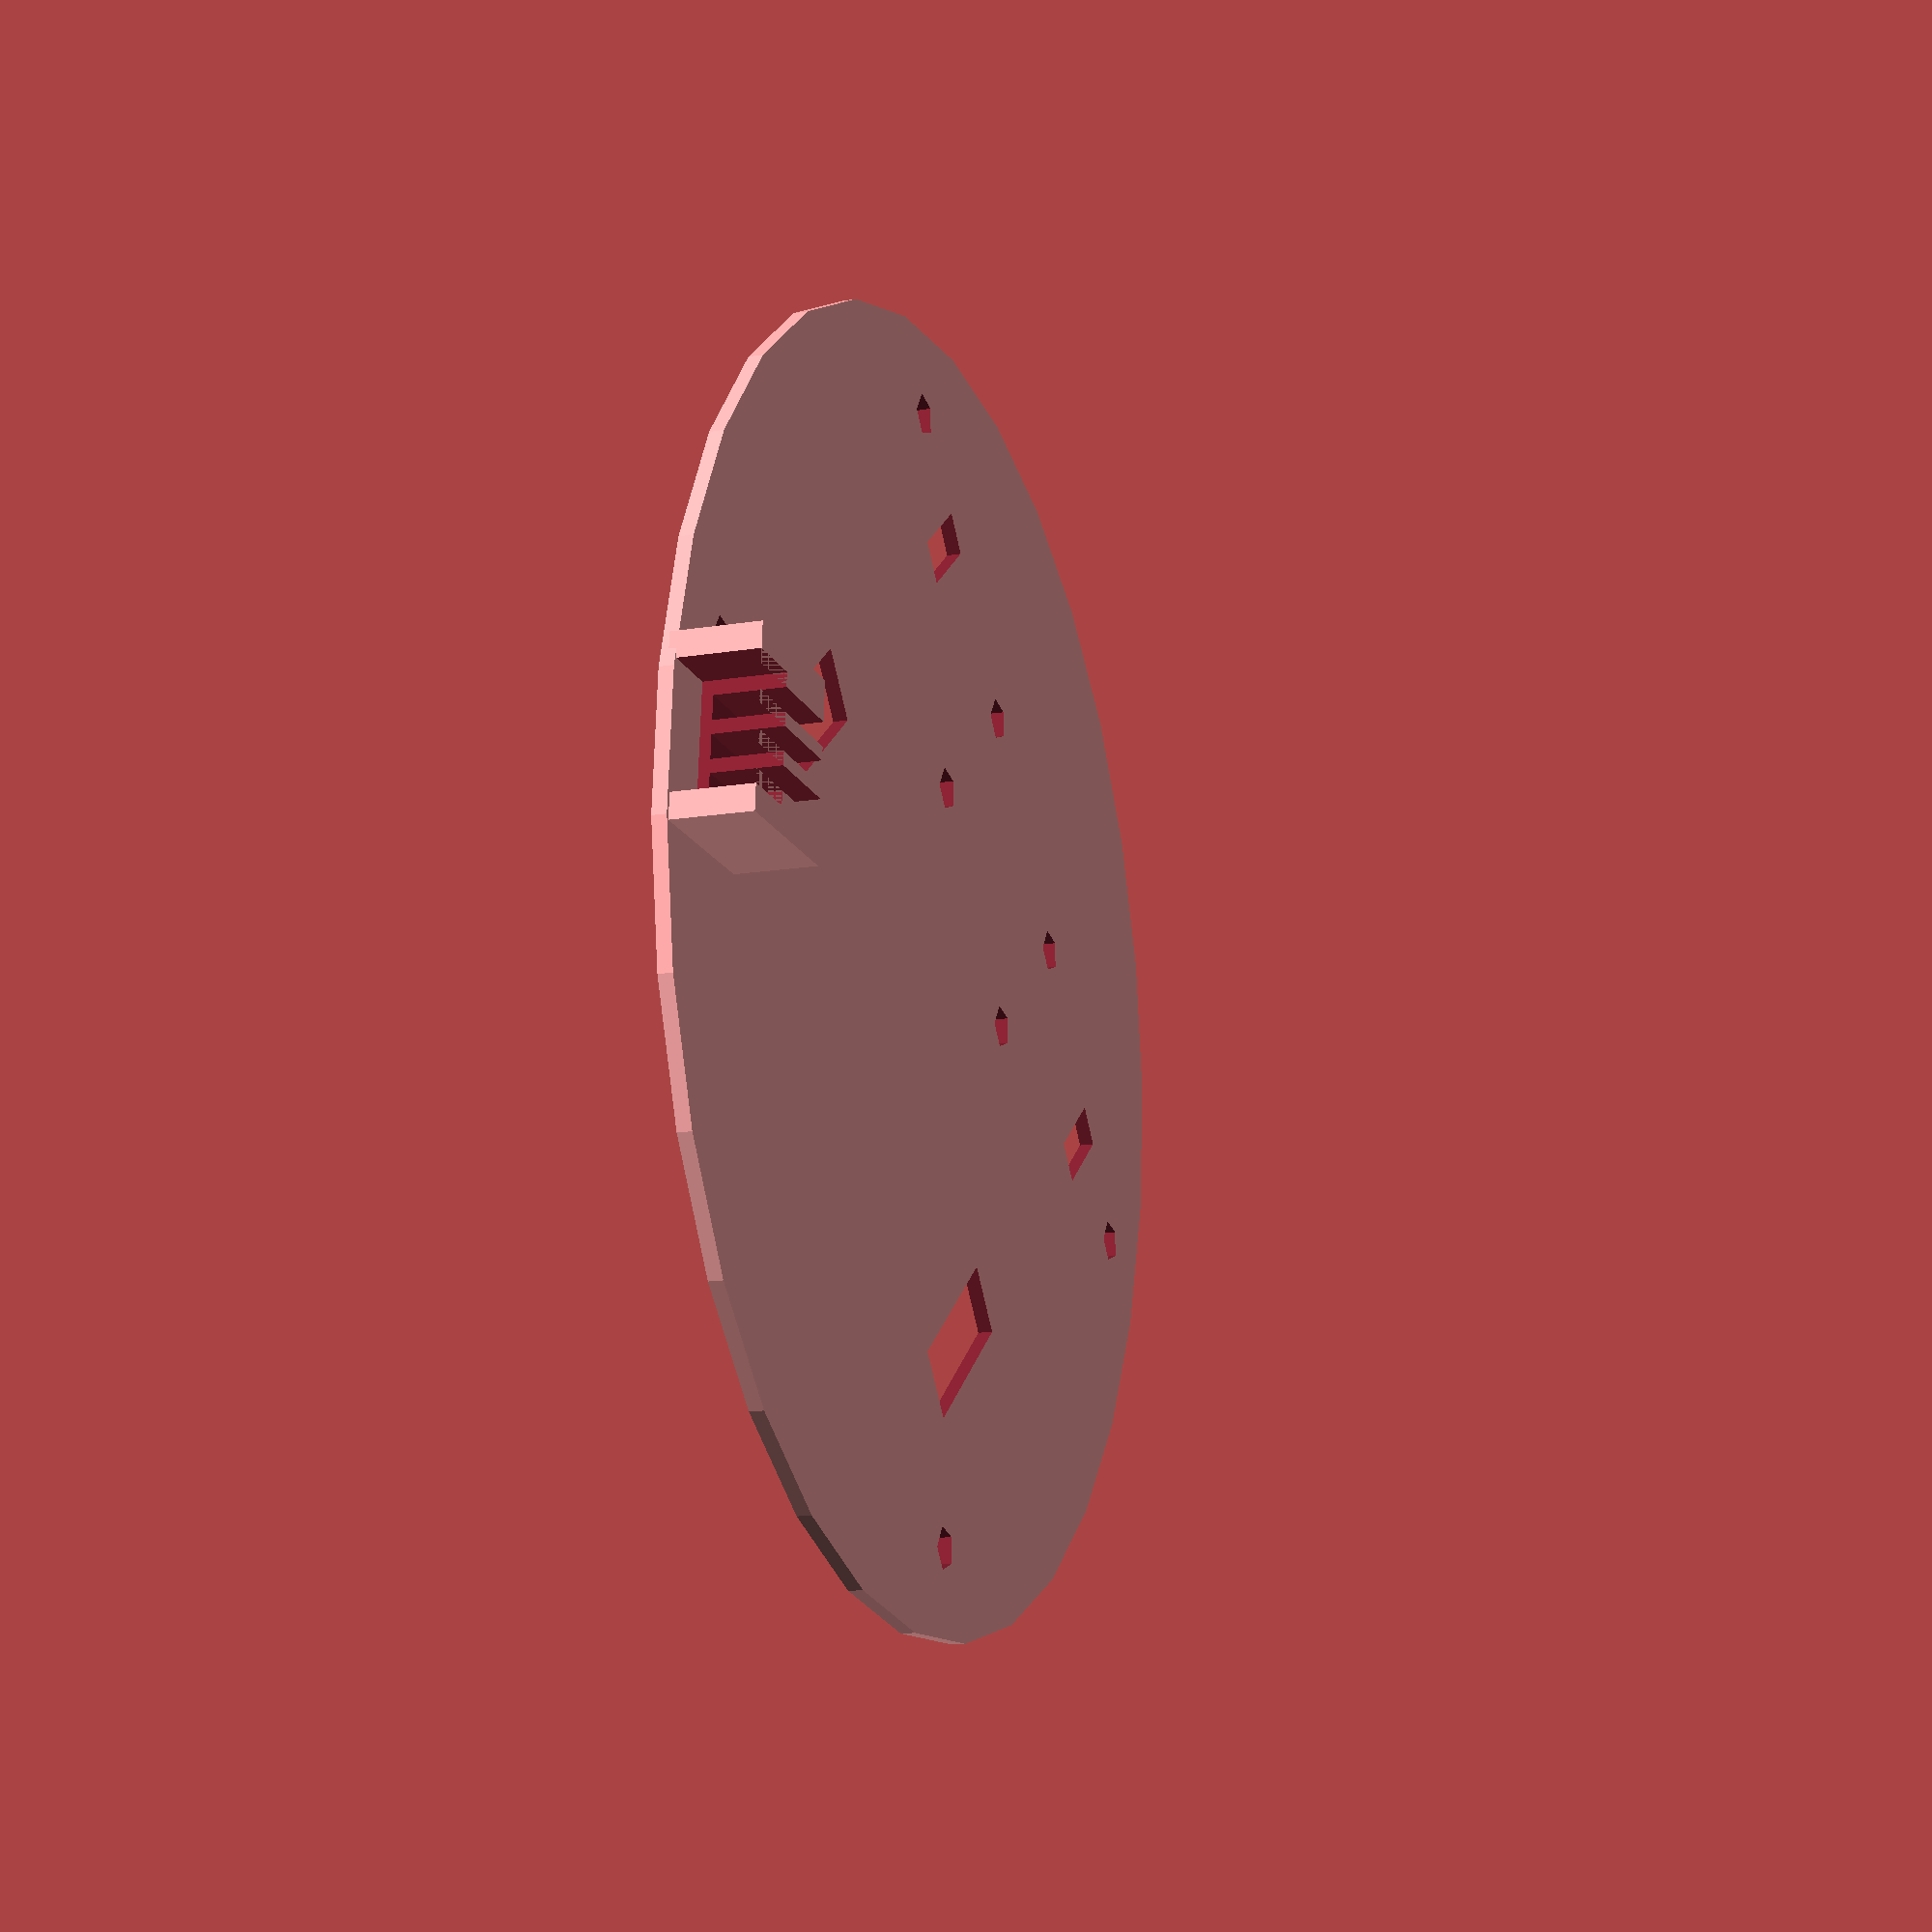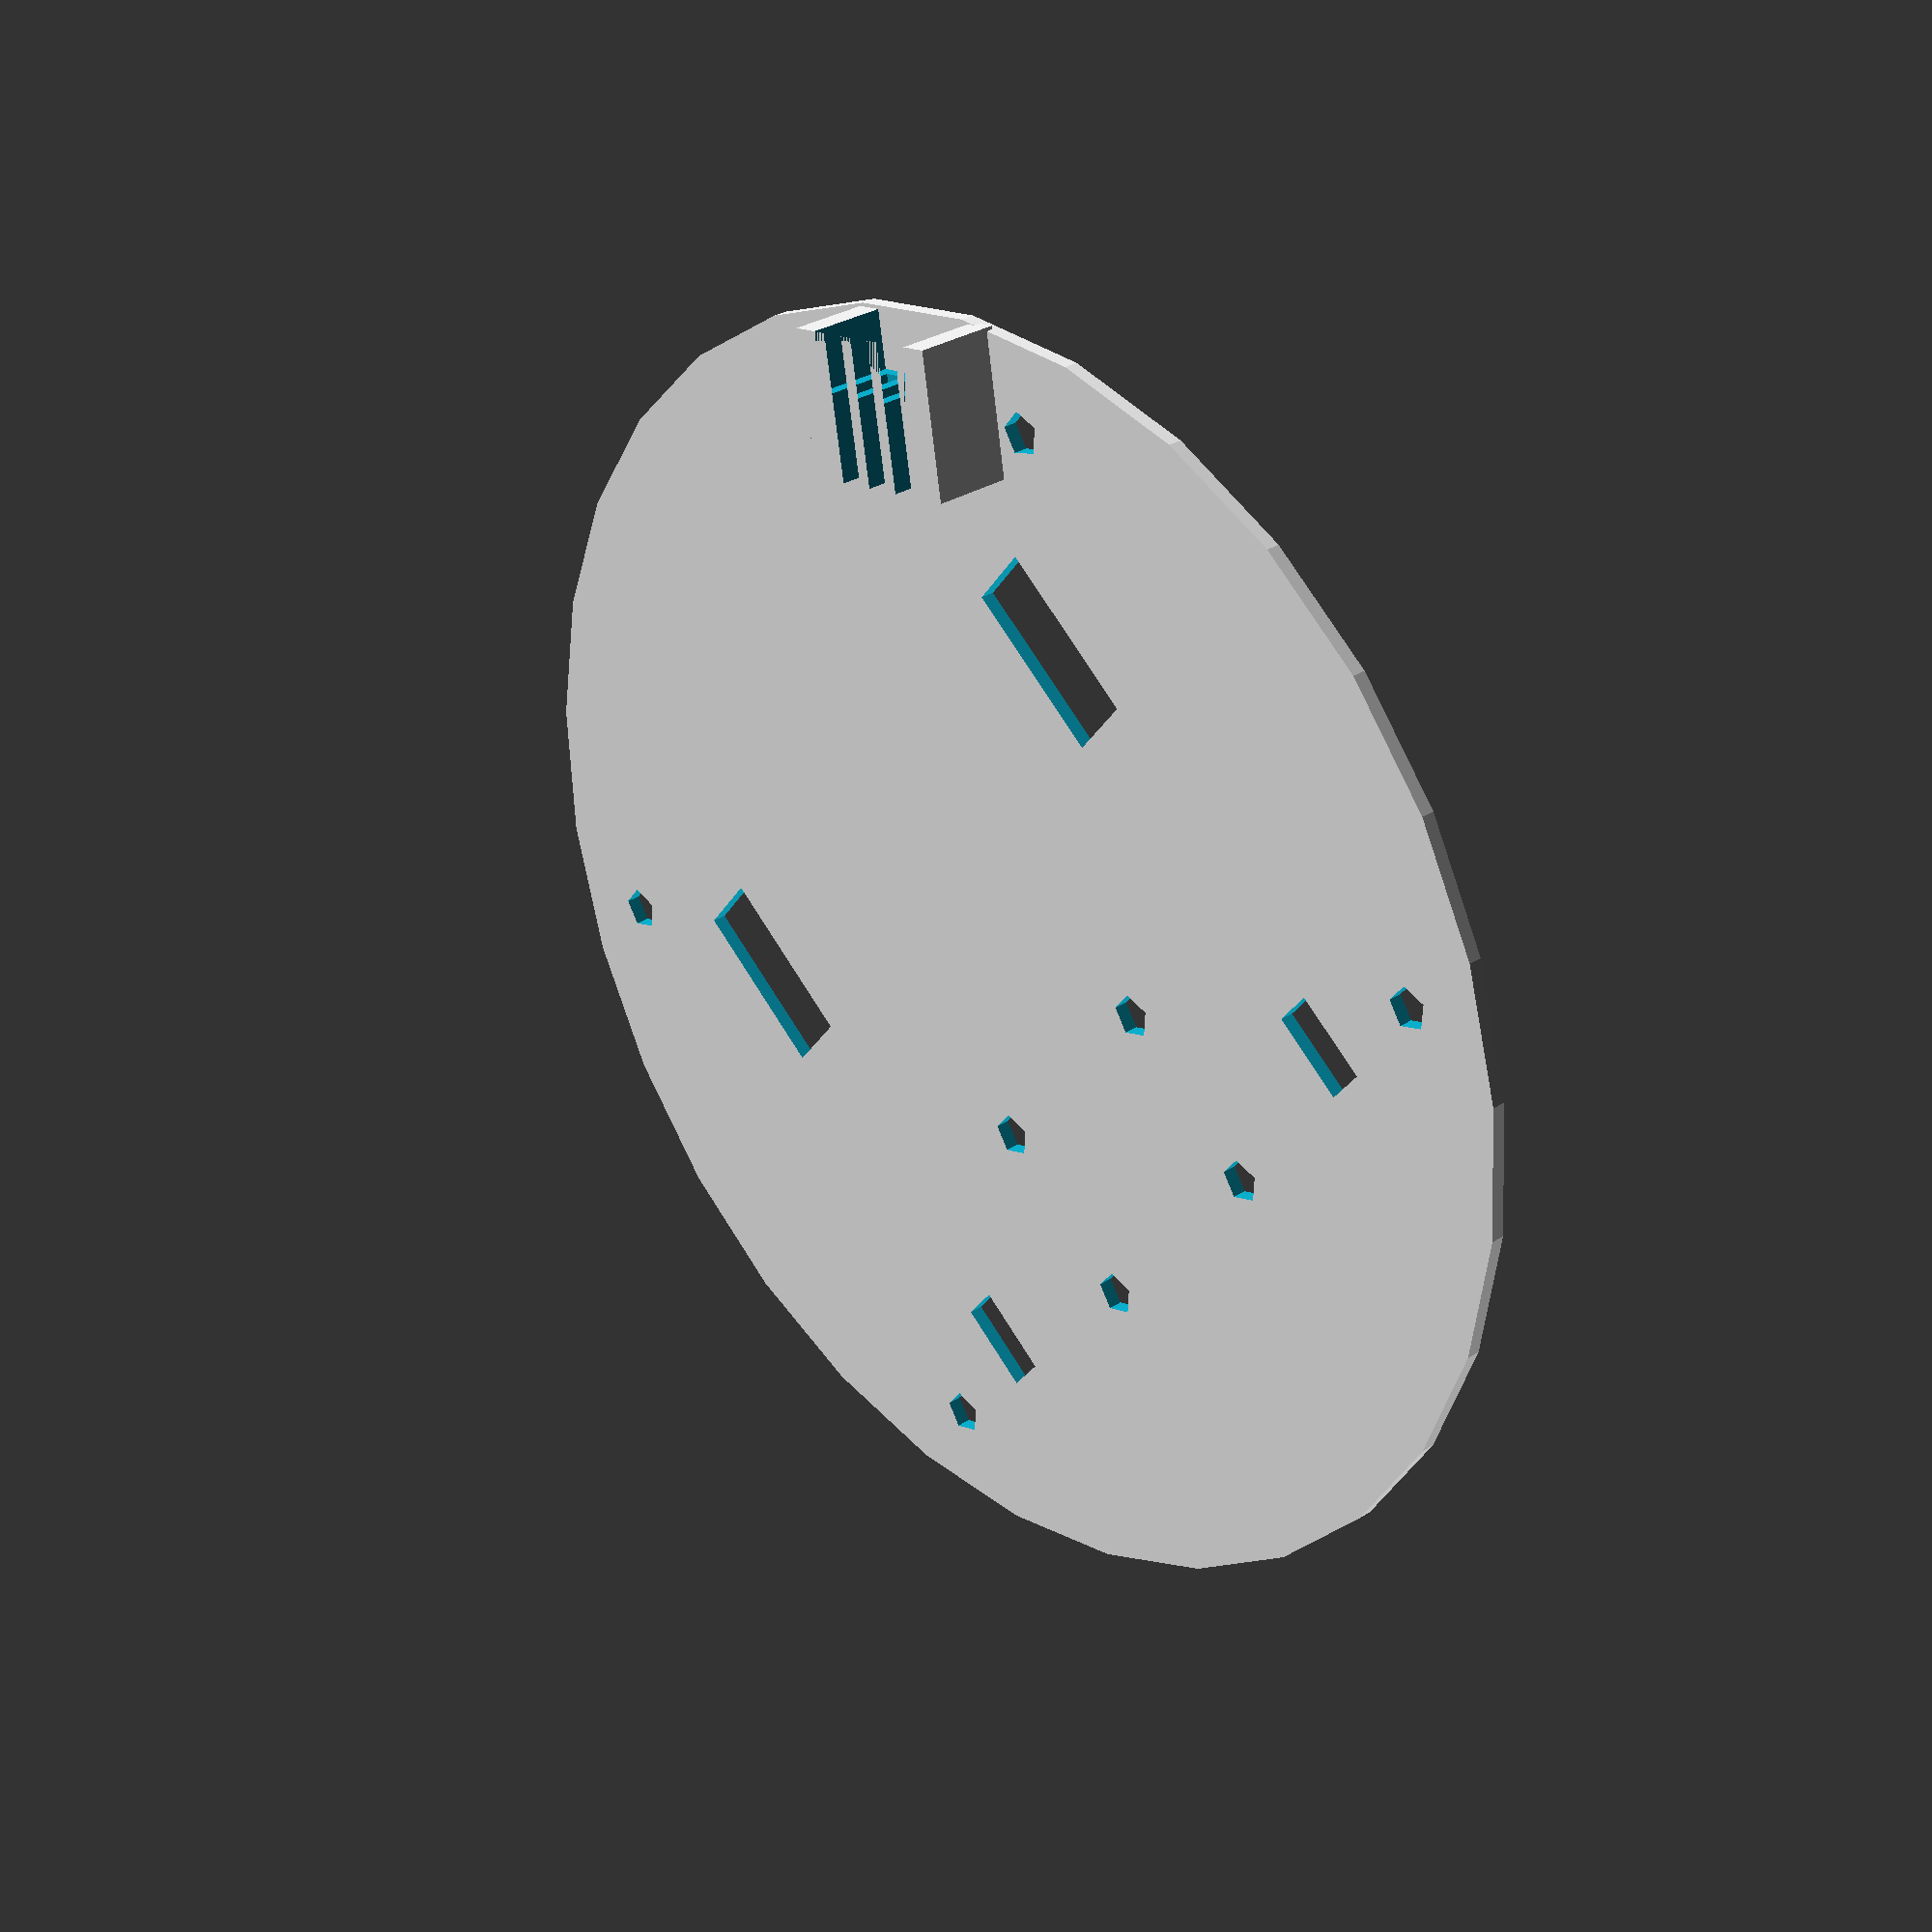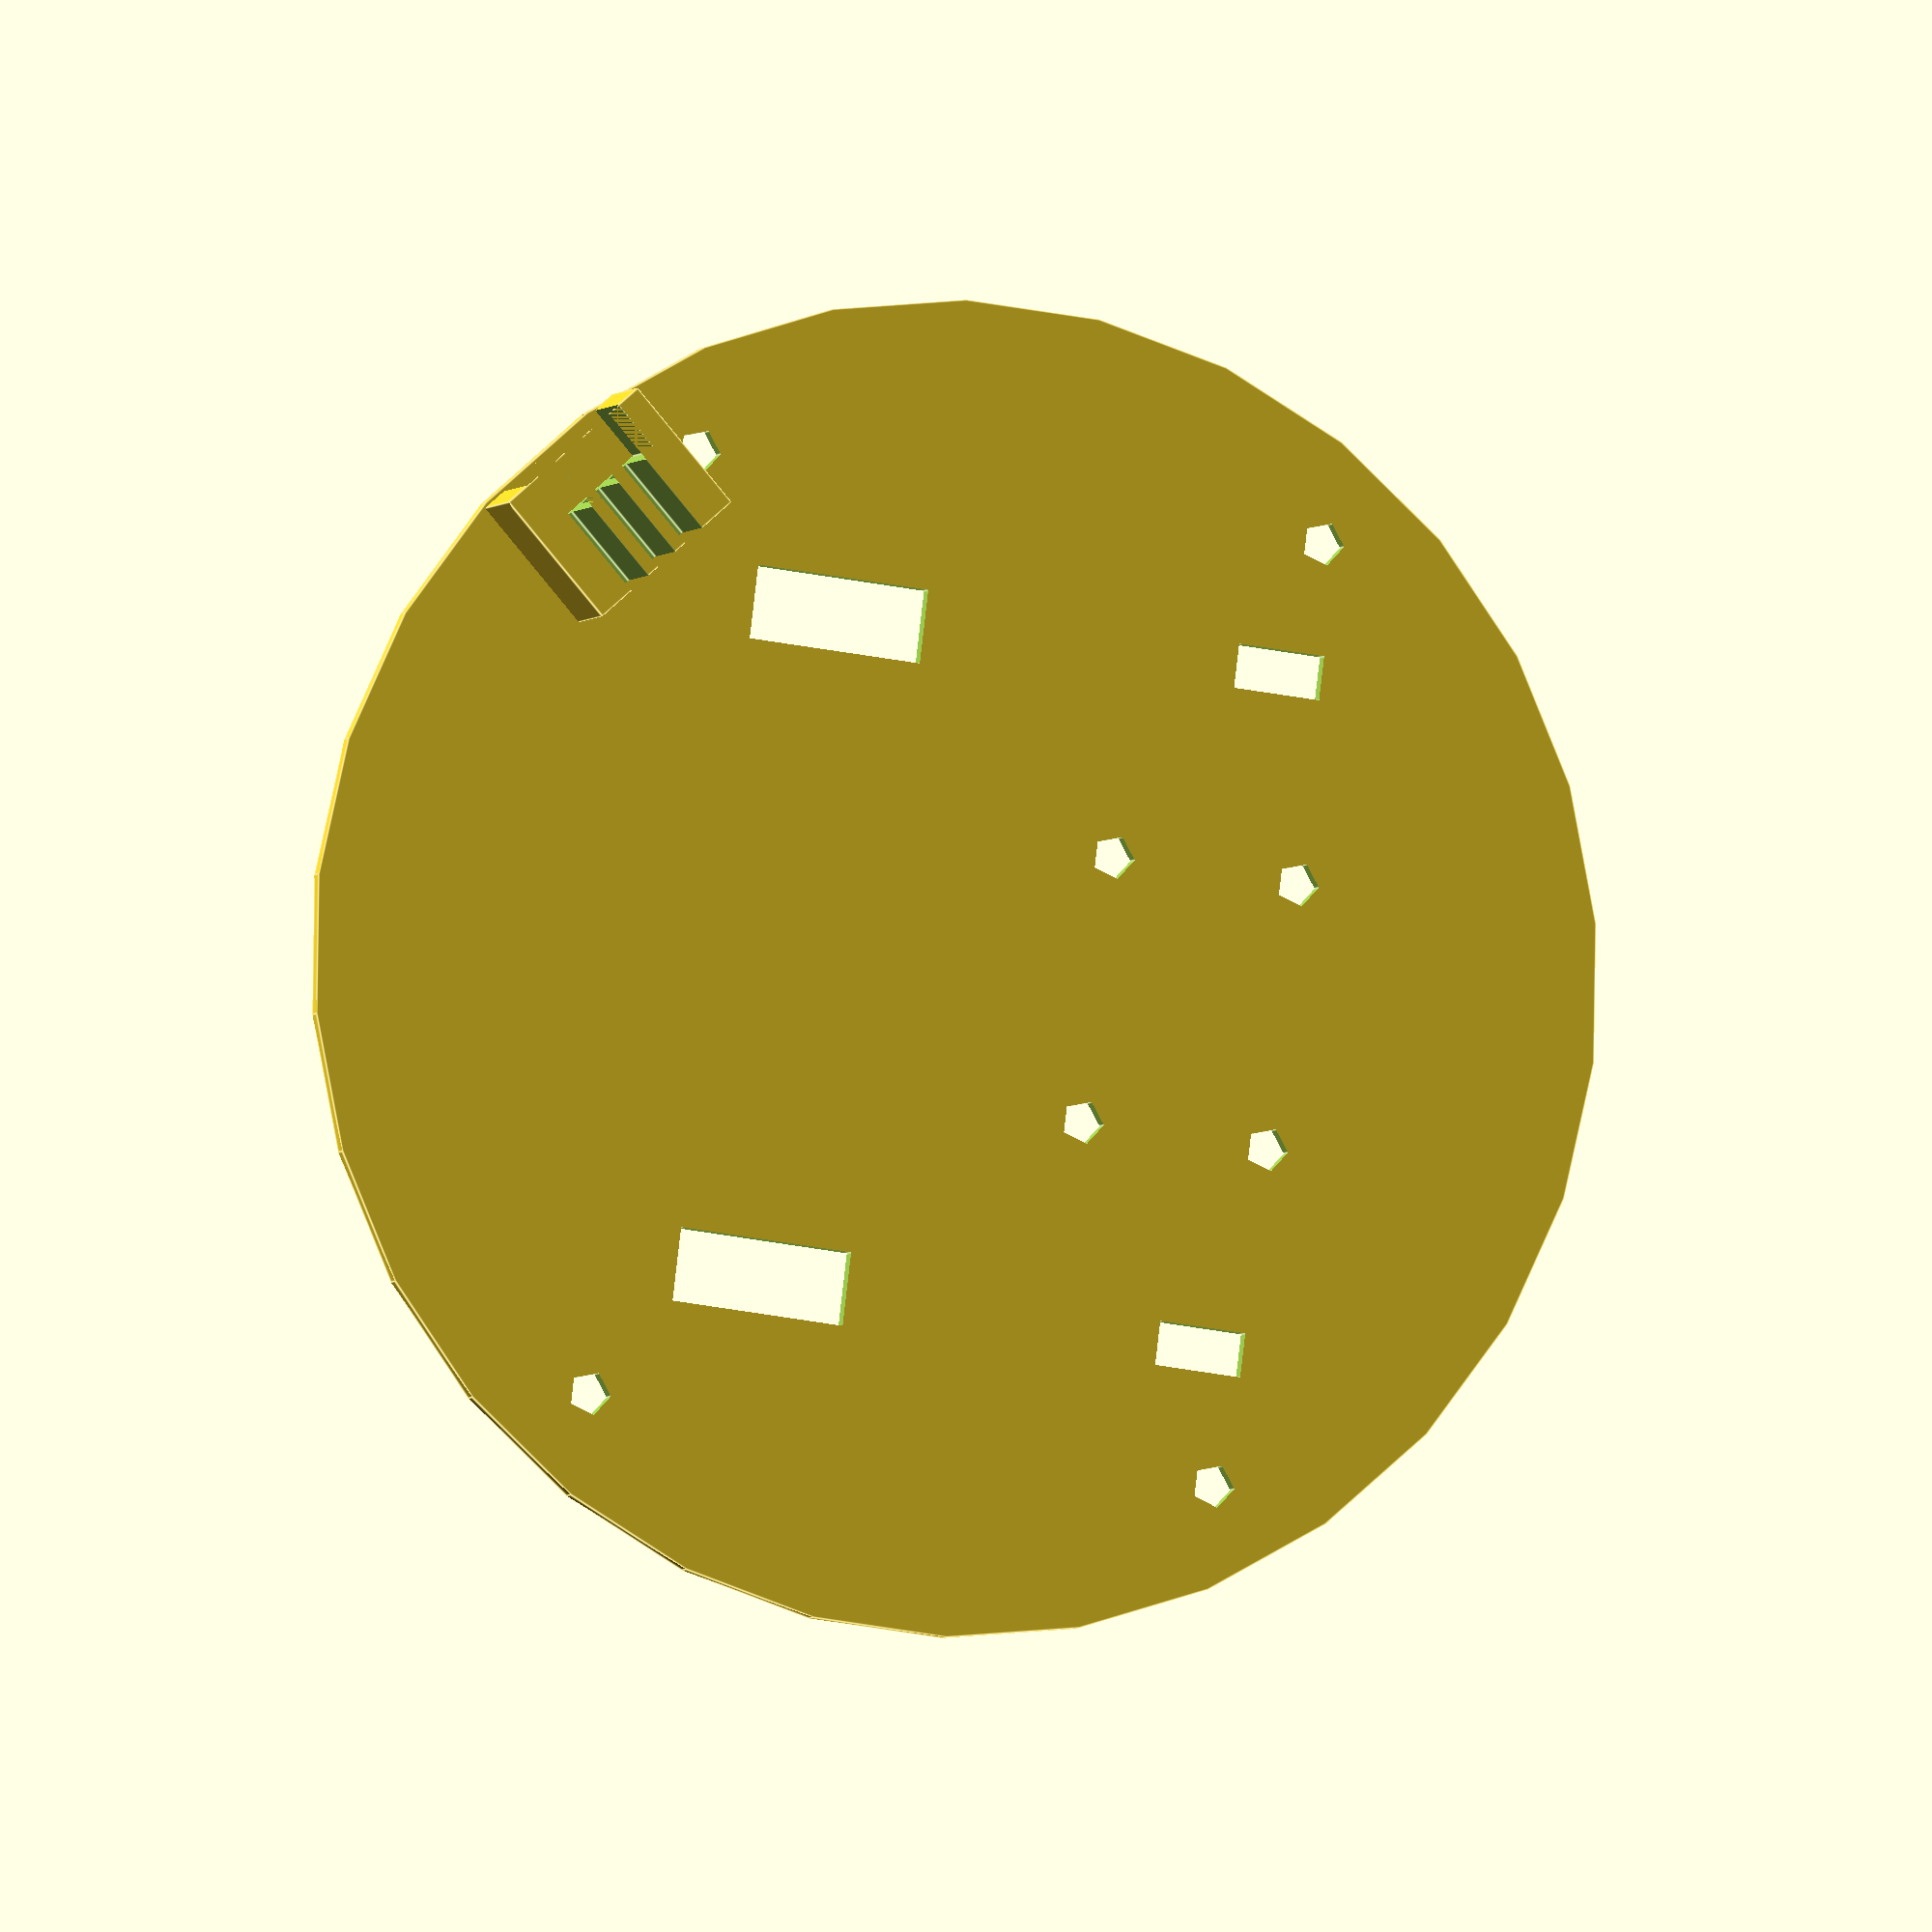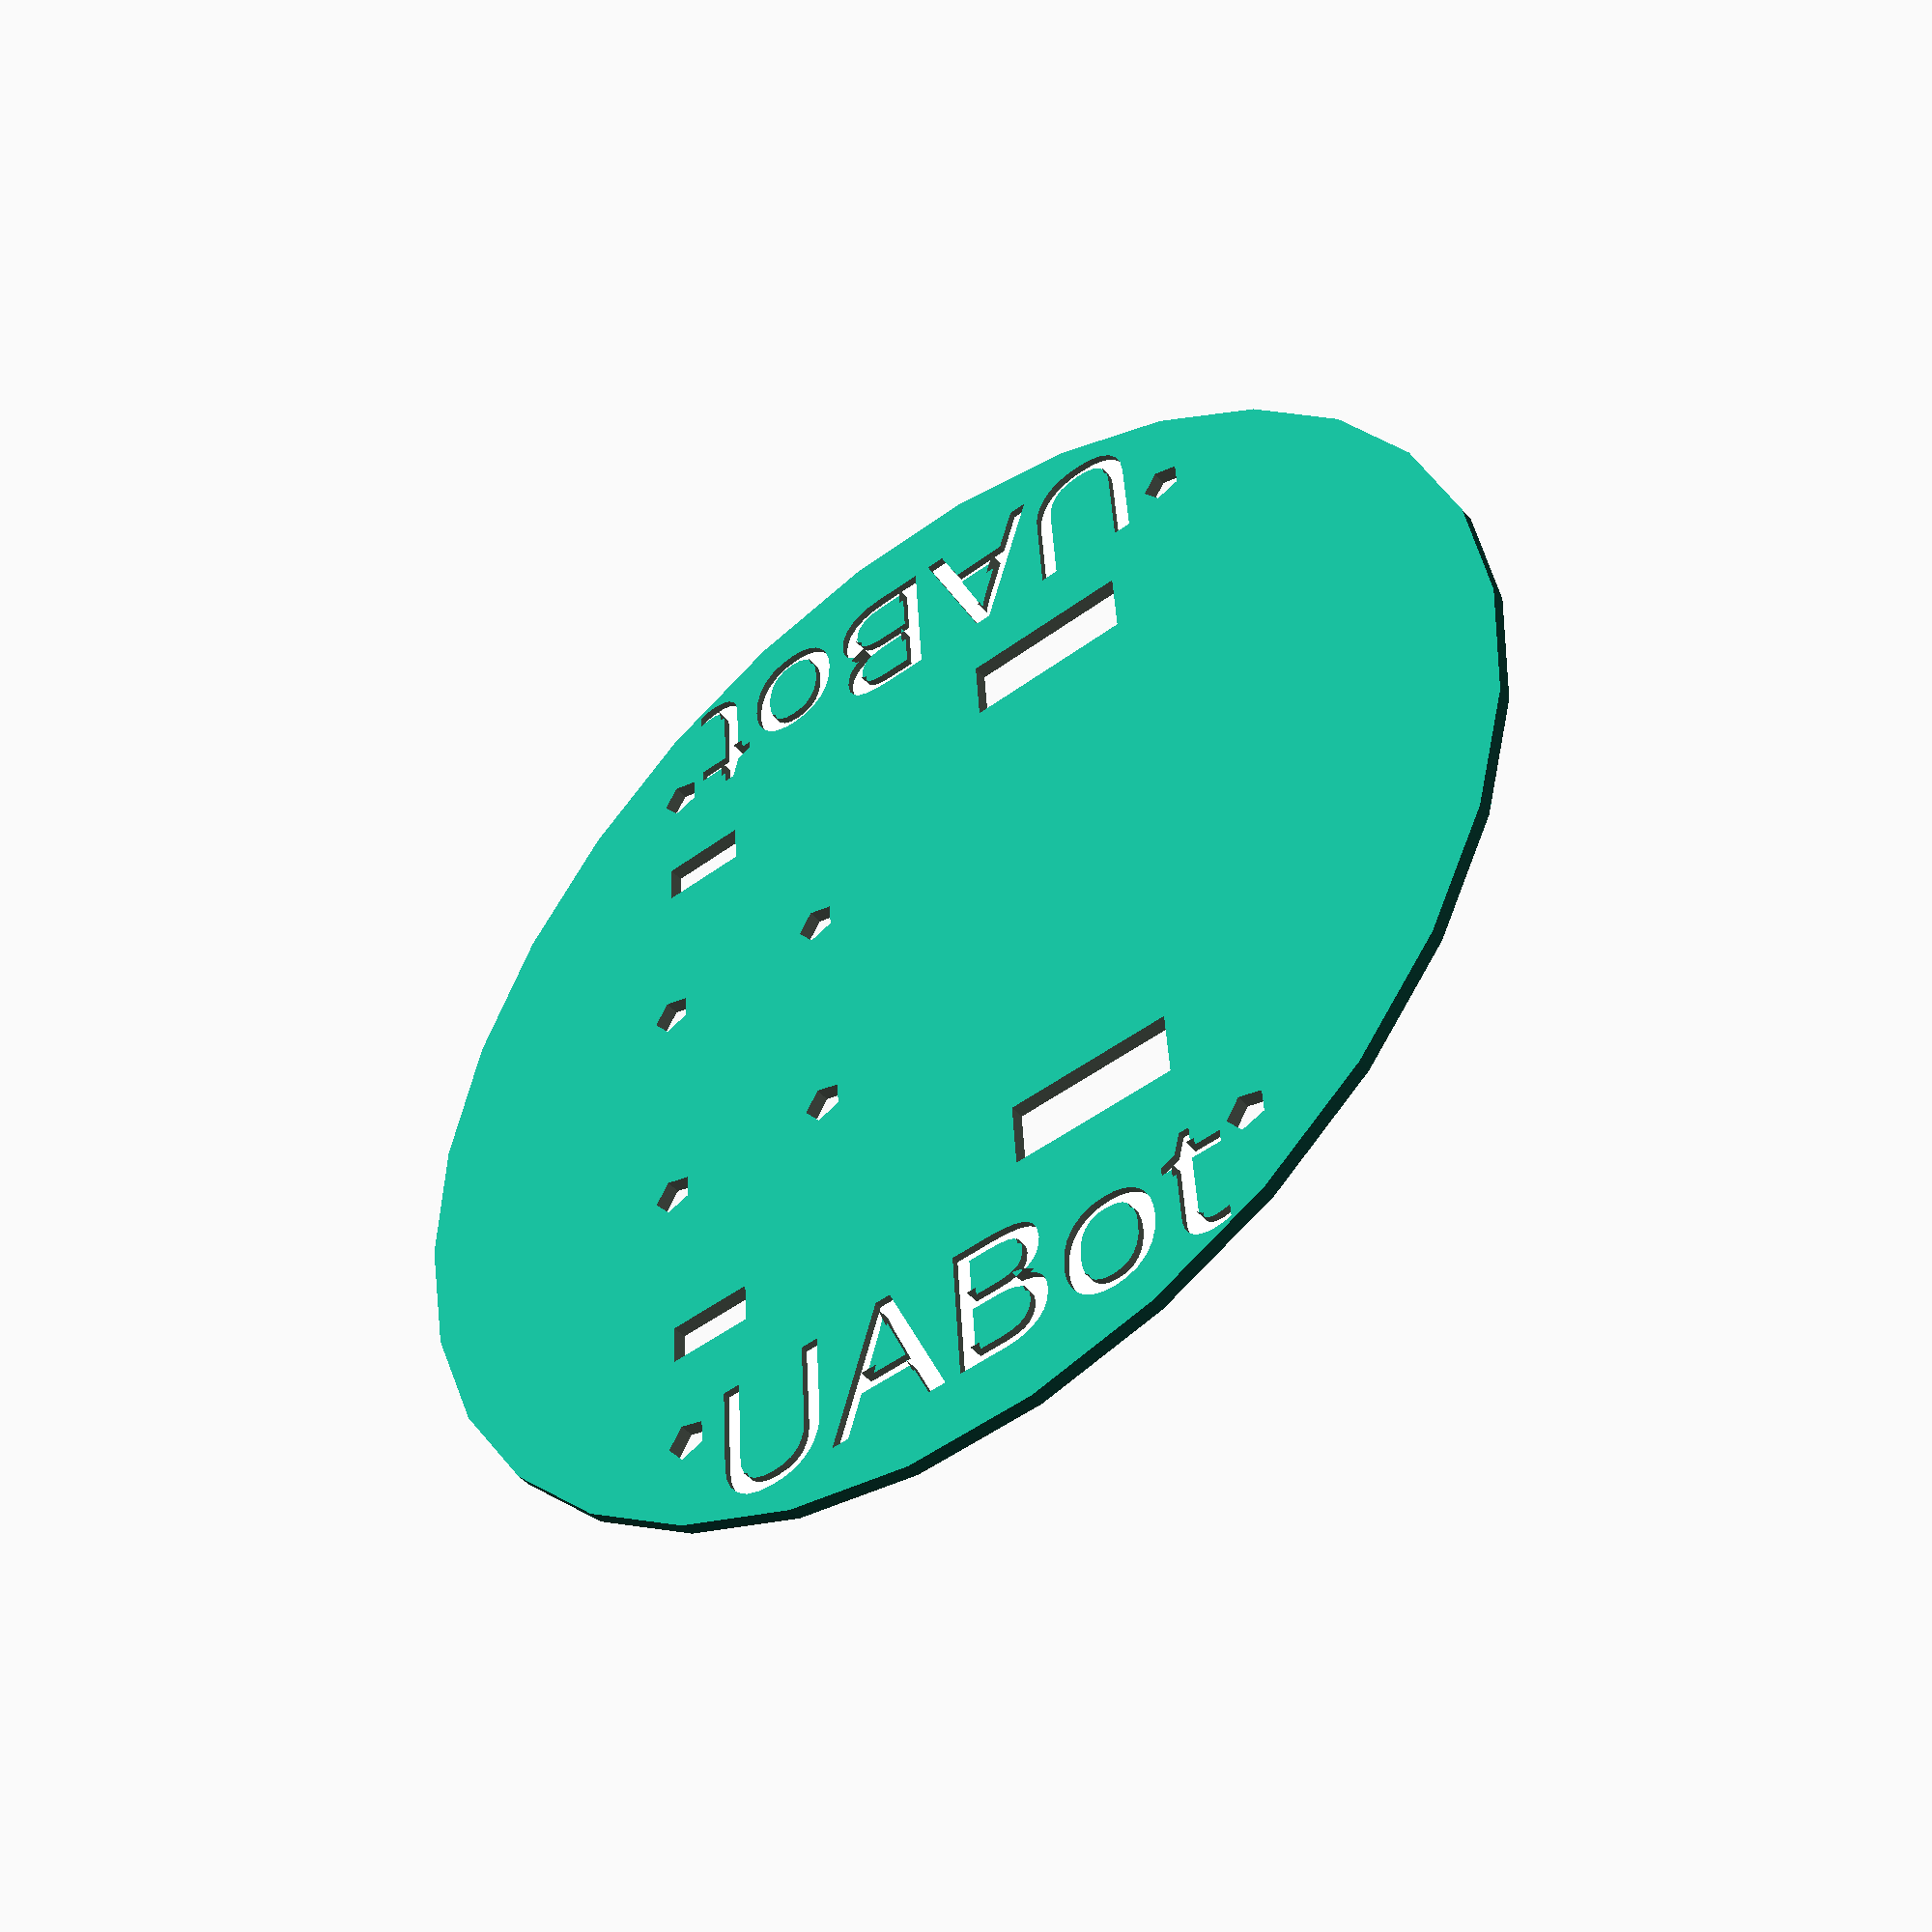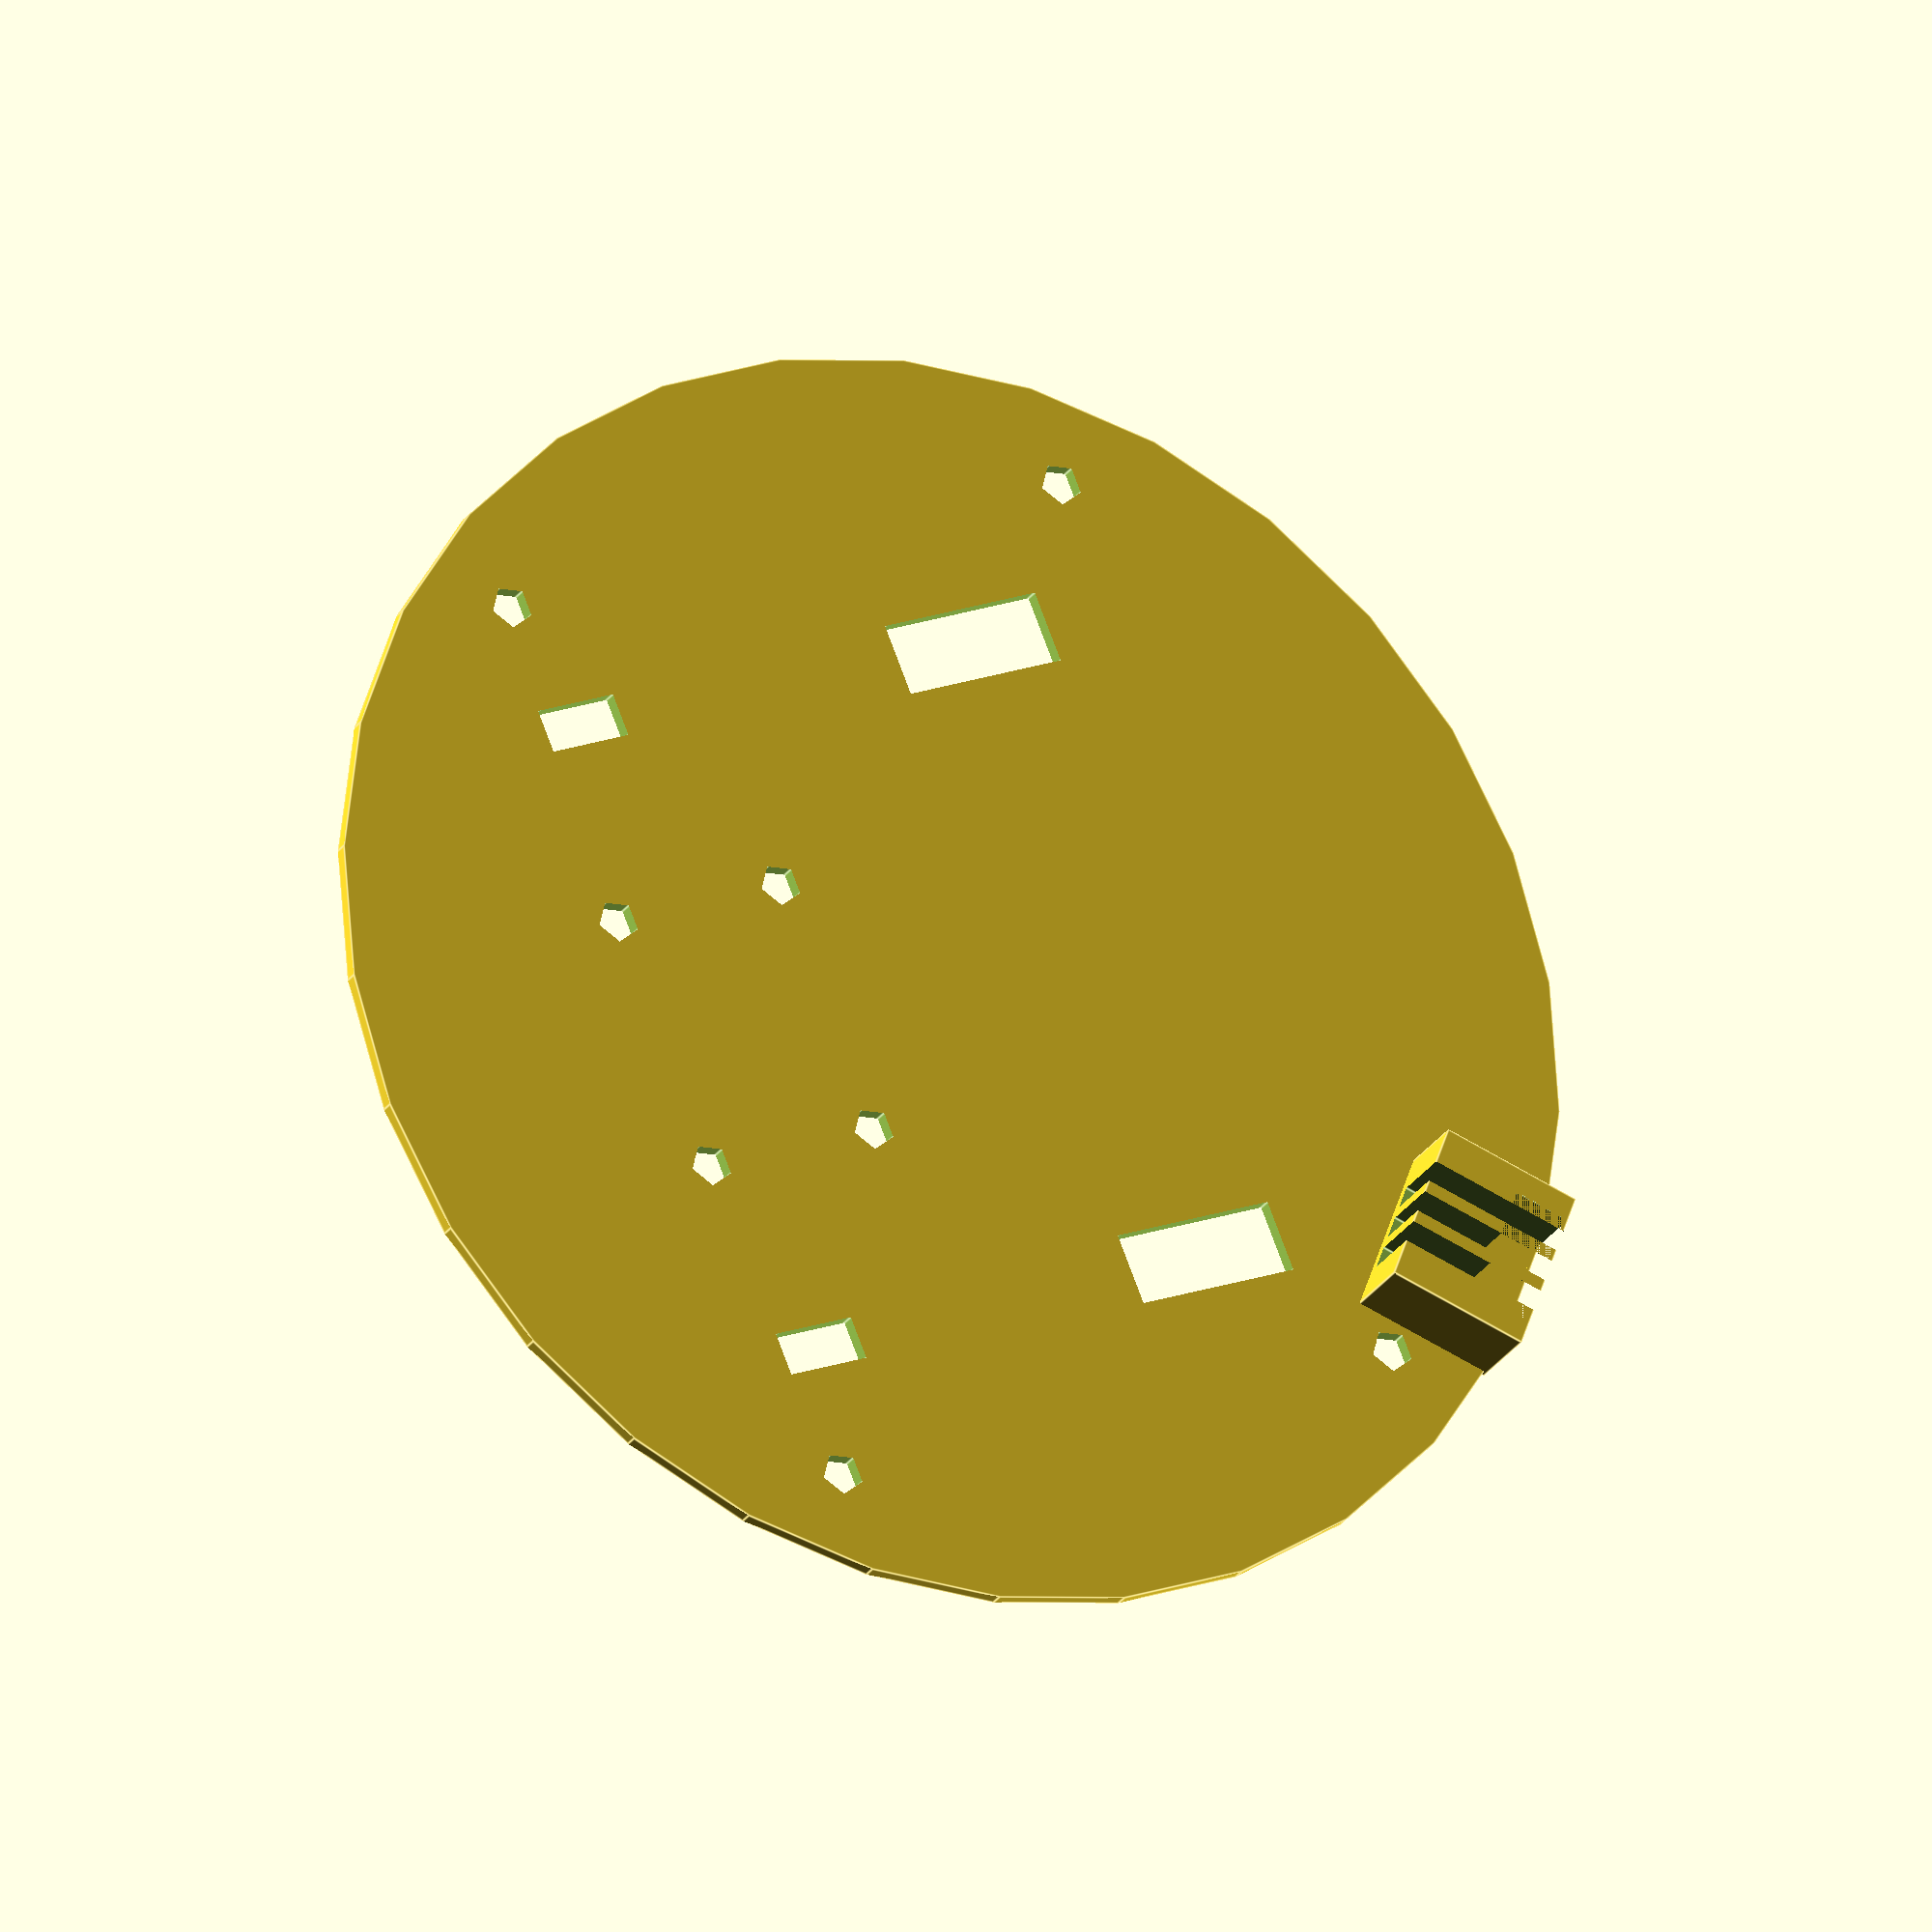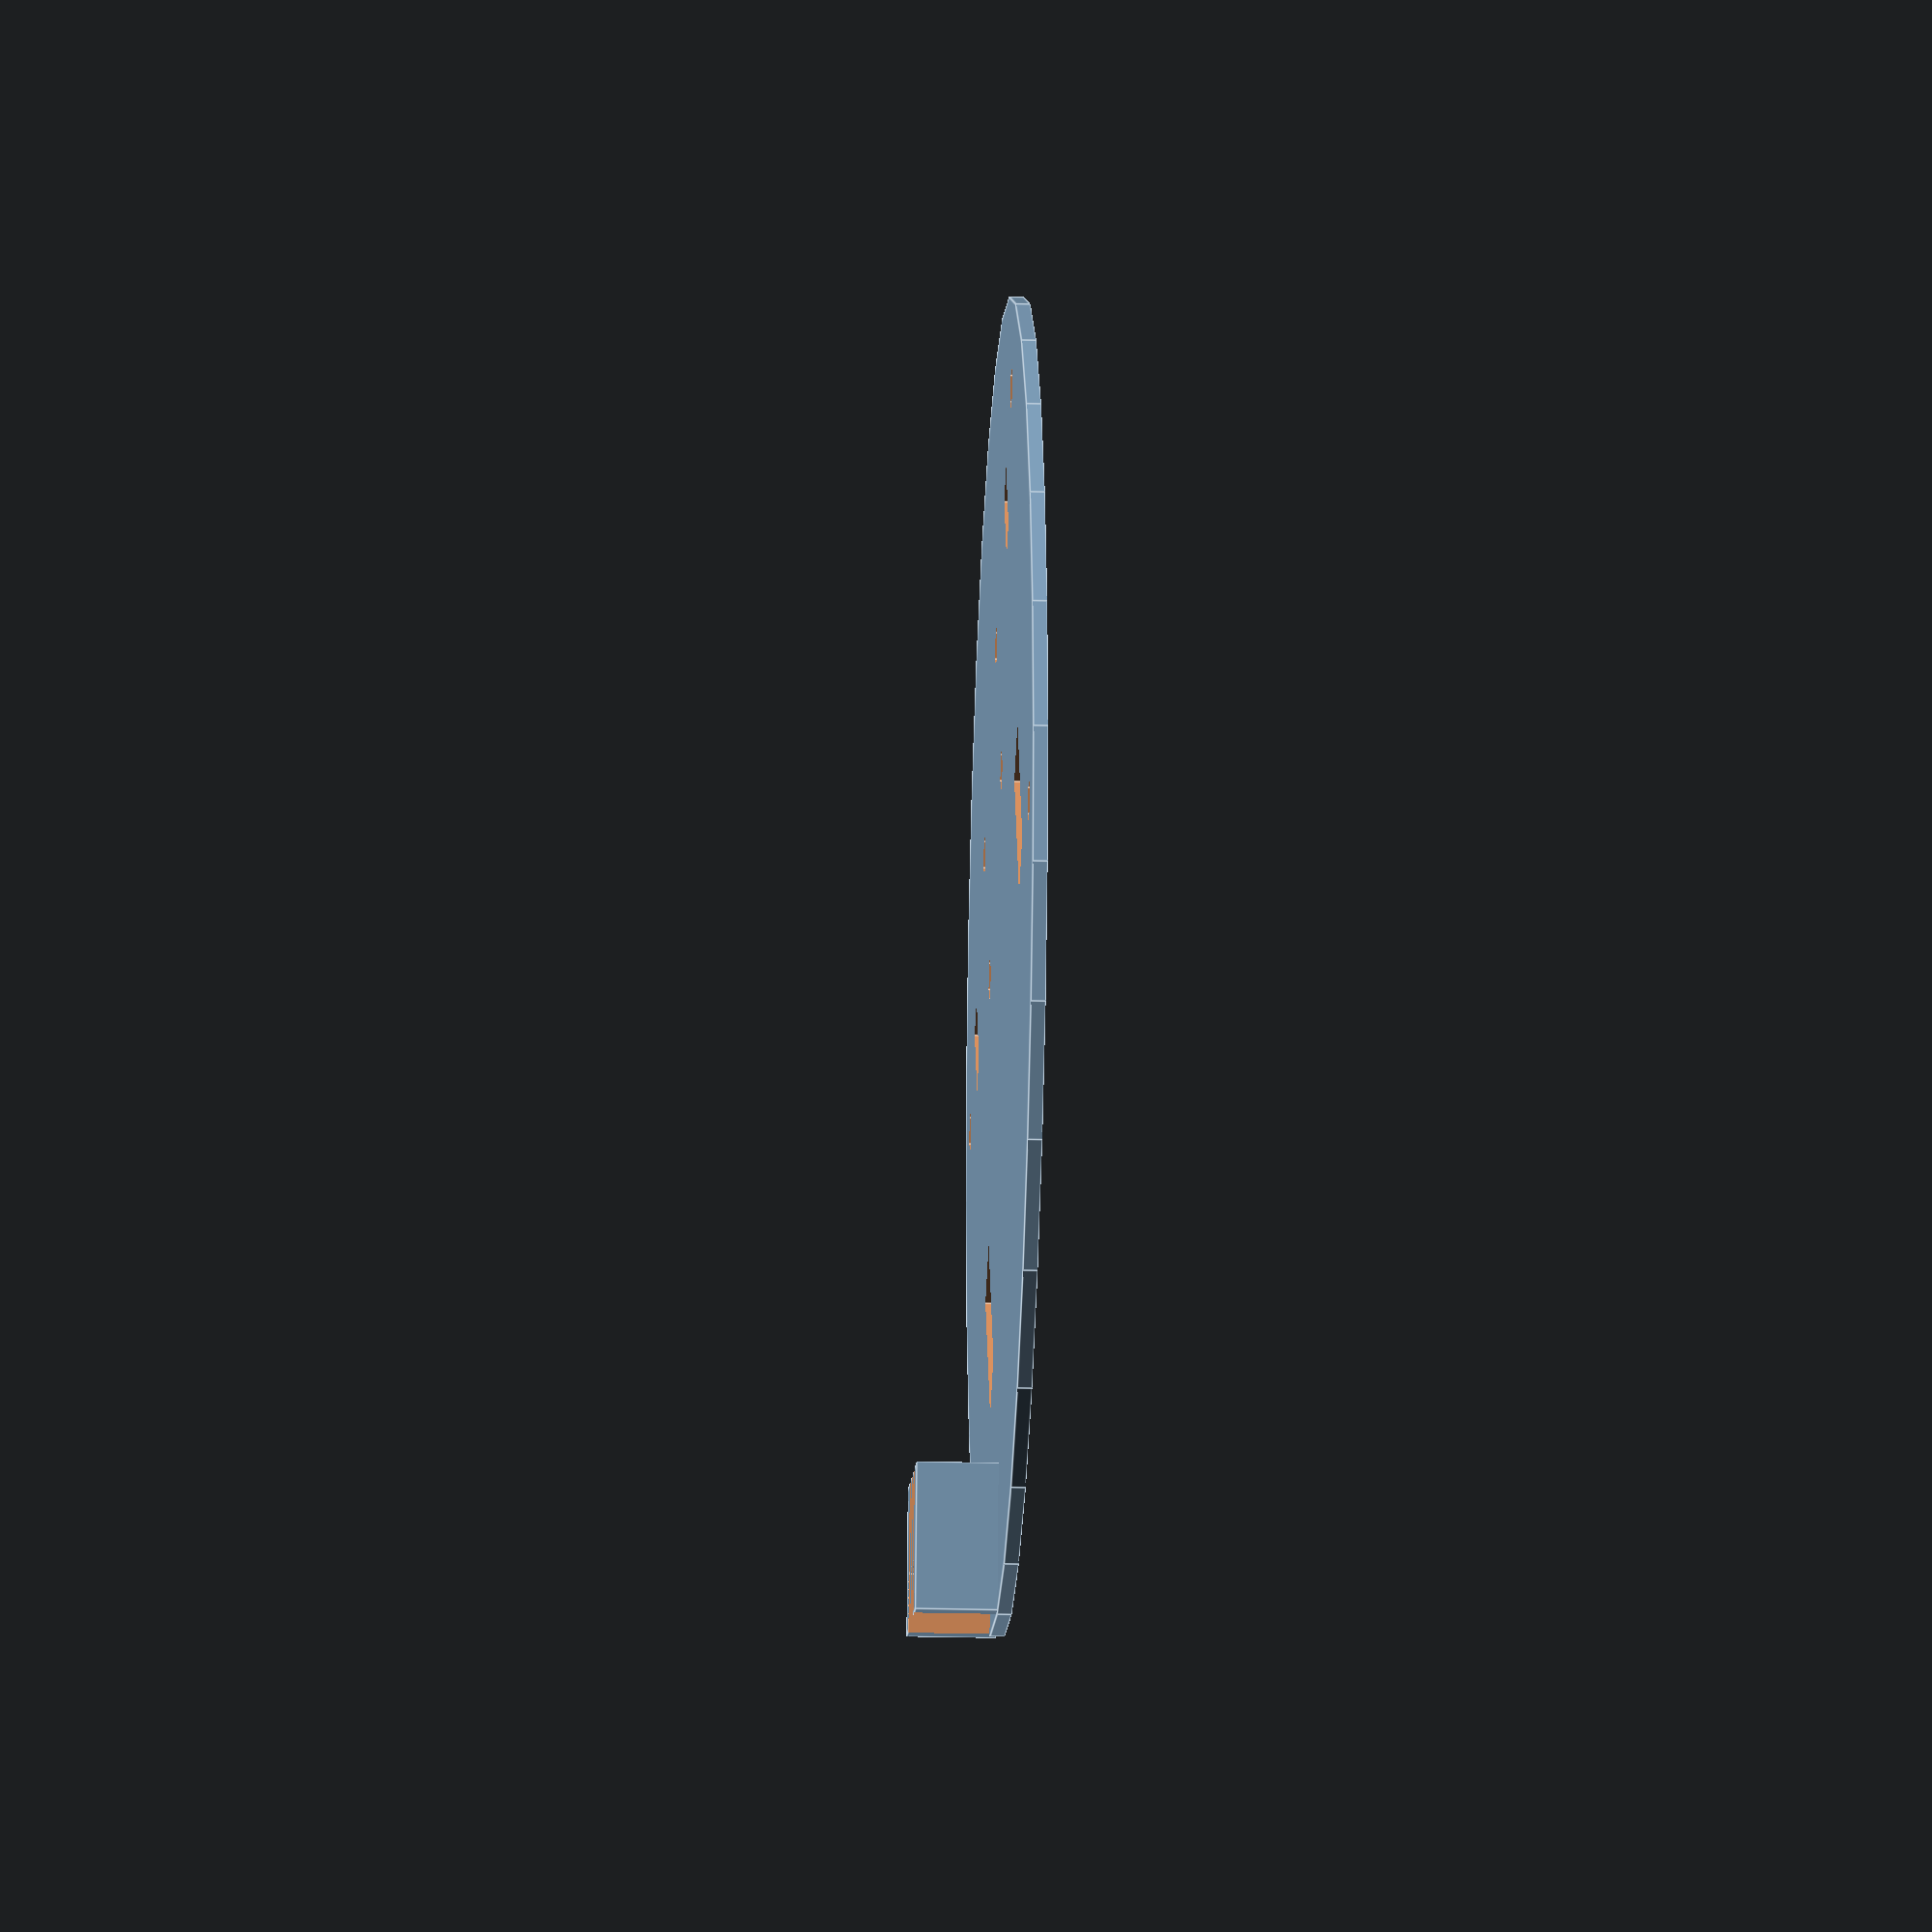
<openscad>
// Capa control amb forats per suggectar a placa base, forats per cables dels motors, forats per suggectar controllador motor
module letter(l,s,h) {
	linear_extrude(height = h) {
		text(l, size = s, font = "Veltica", halign = "center", valign = "center", $fn = 16);
	}
}
difference(){
    cylinder(h = 1, r1 = 45, r2 = 45, center = true); // capa
    union(){ // forats perns M3 per suggectar a capa base
        translate([22,32,0]){
            cylinder(h = 4, r1 = 1.5, r2 = 1.5, center = true);
        }
        translate([22,-32,0]){
            cylinder(h = 4, r1 = 1.5, r2 = 1.5, center = true);
        }
        translate([-22,32,0]){
            cylinder(h = 4, r1 = 1.5, r2 = 1.5, center = true);
        }
        translate([-22,-32,0]){
            cylinder(h = 4, r1 = 1.5, r2 = 1.5, center = true); 
        }
    }
    union(){ // forats cables dels motors
        translate([20,23,0]){
            cube(size = [6,3,4], center = true);
        }
        translate([20,-23,0]){
            cube(size = [6,3,4], center = true);
        }
    }
    // no interruptor baix
    union(){ // forats perns M3 per suggectar controlador motor
        translate([10,0,0]){
            translate([0,9,0]){
                cylinder(h = 4, r1 = 1.5, r2 = 1.5, center = true);
            }
            translate([0,-9,0]){
                cylinder(h = 4, r1 = 1.5, r2 = 1.5, center = true); 
            }
            translate([13,9,0]){
                cylinder(h = 4, r1 = 1.5, r2 = 1.5, center = true);
            }
            translate([13,-9,0]){
                cylinder(h = 4, r1 = 1.5, r2 = 1.5, center = true); 
            }
        }
    }

    union(){ // forats per cables 
        translate([-11,-22.5,0]){ // forat cables micro interruptor i alimentació
             cube(size = [12,5,4], center = true);
        }
        translate([-11,22.5,0]){
             cube(size = [12,5,4], center = true);
        }
    }
    union(){ // lletres UABot
        translate([0,35,0]){
            rotate([0,0,180]){
                letter("UABot",10,1);
            }
        }
        translate([0,-35,0]){
            rotate([0,0,0]){
                letter("UABot",10,1);
            }
        }
    }
}
/*// interruptor dalt
translate([10,0,2]){// pilars suggectar controlador motor
    translate([0,-9,0]){
        cylinder(h = 3, r1 = 1.5, r2 = 1.5, center = true); 
    }
    translate([13,9,0]){
        cylinder(h = 3, r1 = 1.5, r2 = 1.5, center = true);
    }
    translate([0,9,0]){
        cylinder(h = 3, r1 = 1.5, r2 = 1.5, center = true); 
    }
    translate([13,-9,0]){
        cylinder(h = 3, r1 = 1.5, r2 = 1.5, center = true);
    }
}*/

//rotate([0,0,135]){ // interruptor dalt
rotate([180,0,-48]){ // interruptor baix
    translate([1,42.5,2]){
        union(){ // support micro interruptor
            difference(){
                translate([0,-3,1]){ // suport
                    cube(size = [12,10,6], center = true);
                }
                translate([0,1,1]){
                    cube(size = [8.5,6,6], center = true); // forat principal
//                    cube(size = [8.3,6,10], center = true); // forat principal
                    translate([0,-5,0.75]){ // forats cables
                        translate([0,0,0]){
                            cube(size = [1.6,15,5], center = true);
                        }
                        translate([-2.5,0,0]){
                            cube(size = [1.6,15,5], center = true);
                        }
                        translate([2.5,0,0]){
                            cube(size = [1.6,15,5], center = true);
                        }
/*                        translate([0,0,2]){
                            translate([0,0,0]){
                                cube(size = [1.4,15,8], center = true);
                            }
                            translate([-2.5,0,0]){
                                cube(size = [1.4,15,8], center = true);
                            }
                            translate([2.5,0,0]){
                                cube(size = [1.4,15,8], center = true);
                            }
                        }
*/
                    }
                }
            }
        }
    }
}
</openscad>
<views>
elev=194.3 azim=37.7 roll=69.9 proj=p view=wireframe
elev=150.4 azim=321.6 roll=313.3 proj=p view=solid
elev=4.3 azim=173.1 roll=163.2 proj=o view=edges
elev=226.2 azim=356.4 roll=141.9 proj=p view=wireframe
elev=24.4 azim=22.5 roll=155.0 proj=o view=edges
elev=199.4 azim=121.7 roll=272.9 proj=o view=edges
</views>
